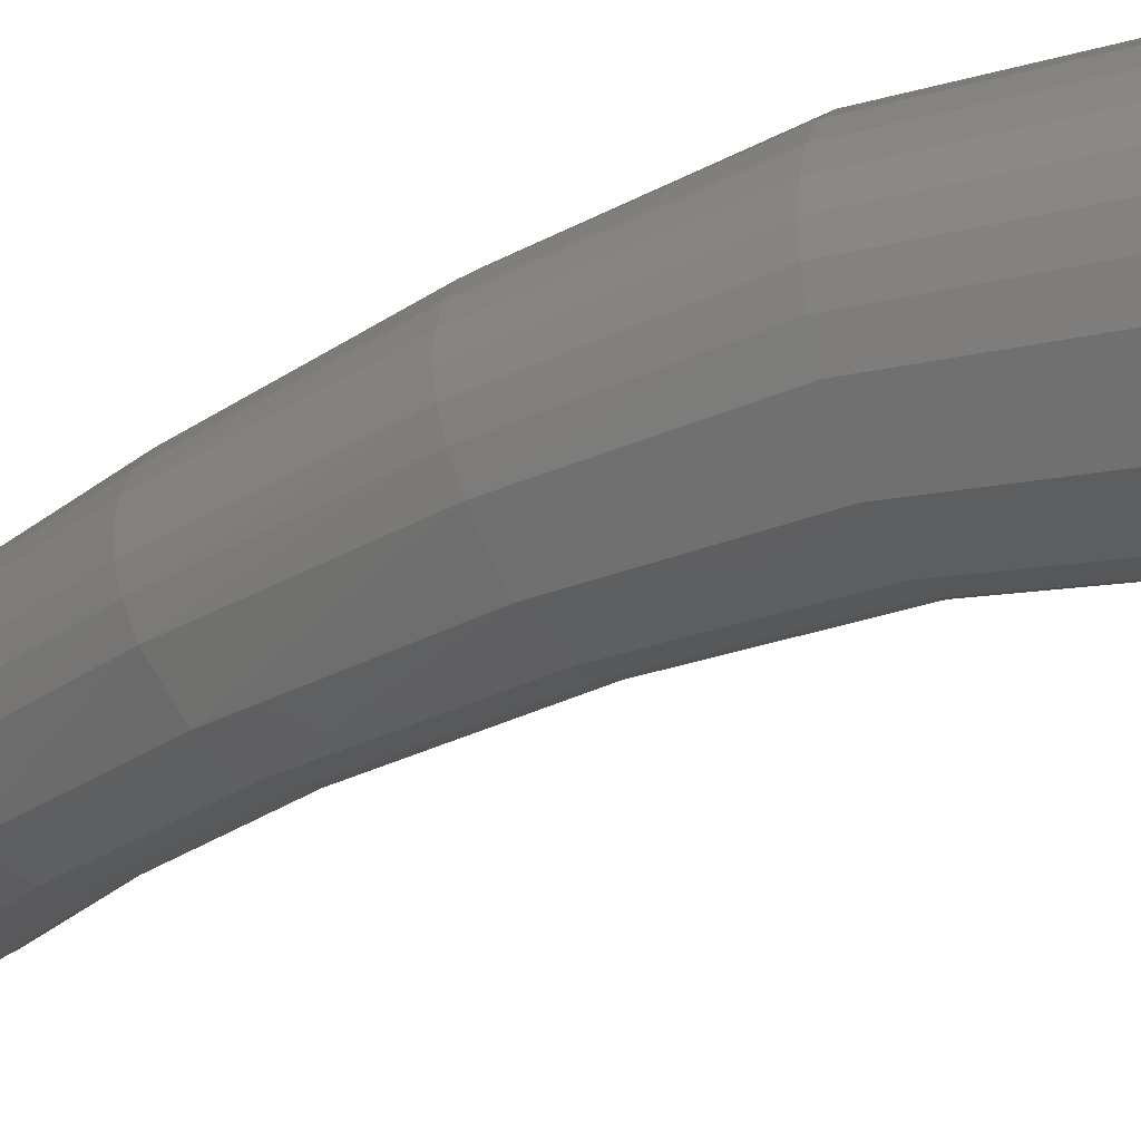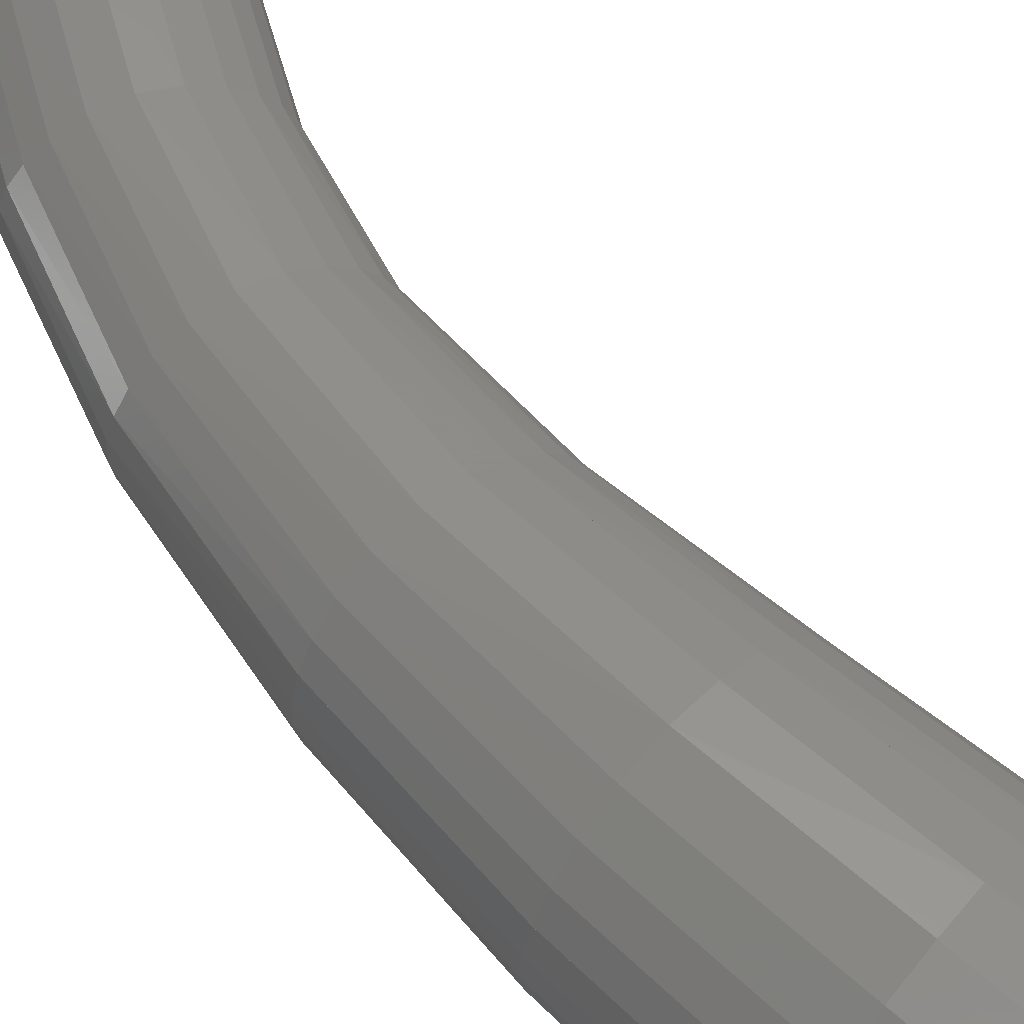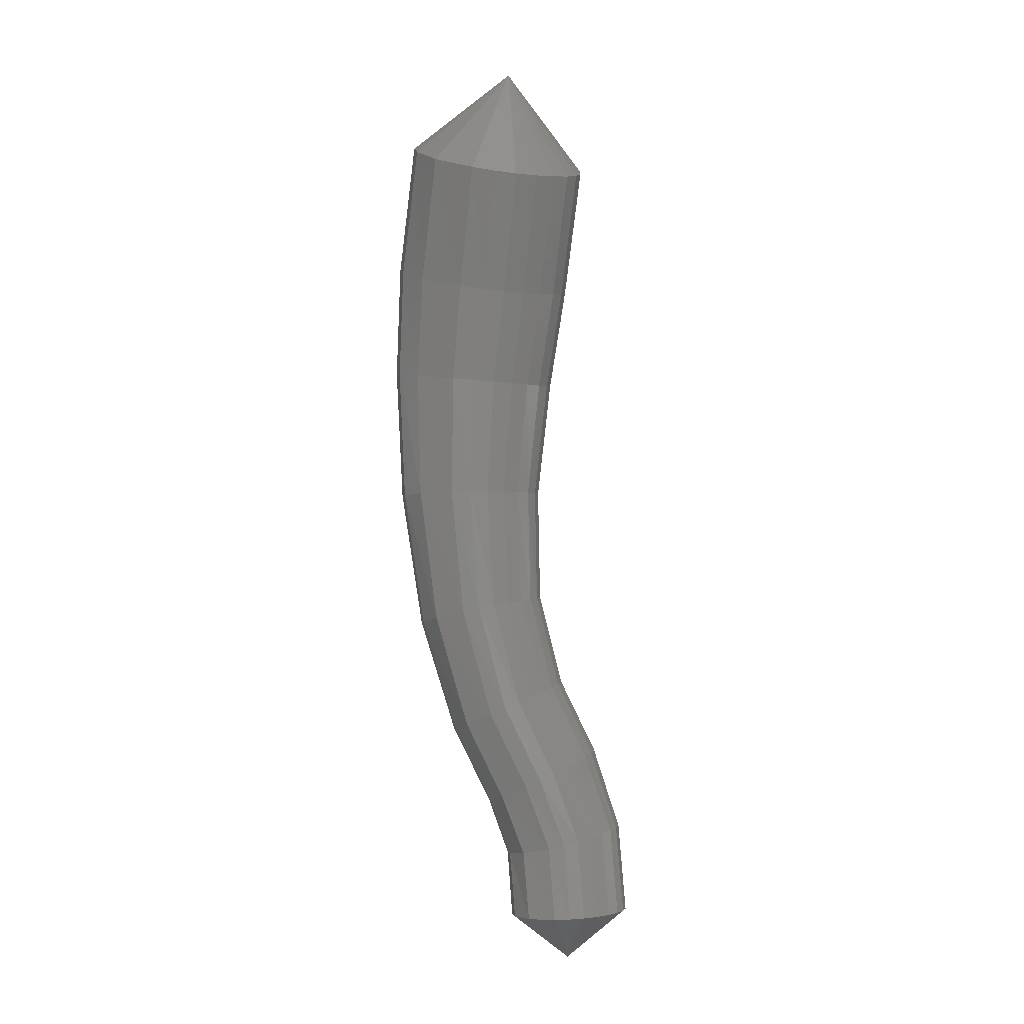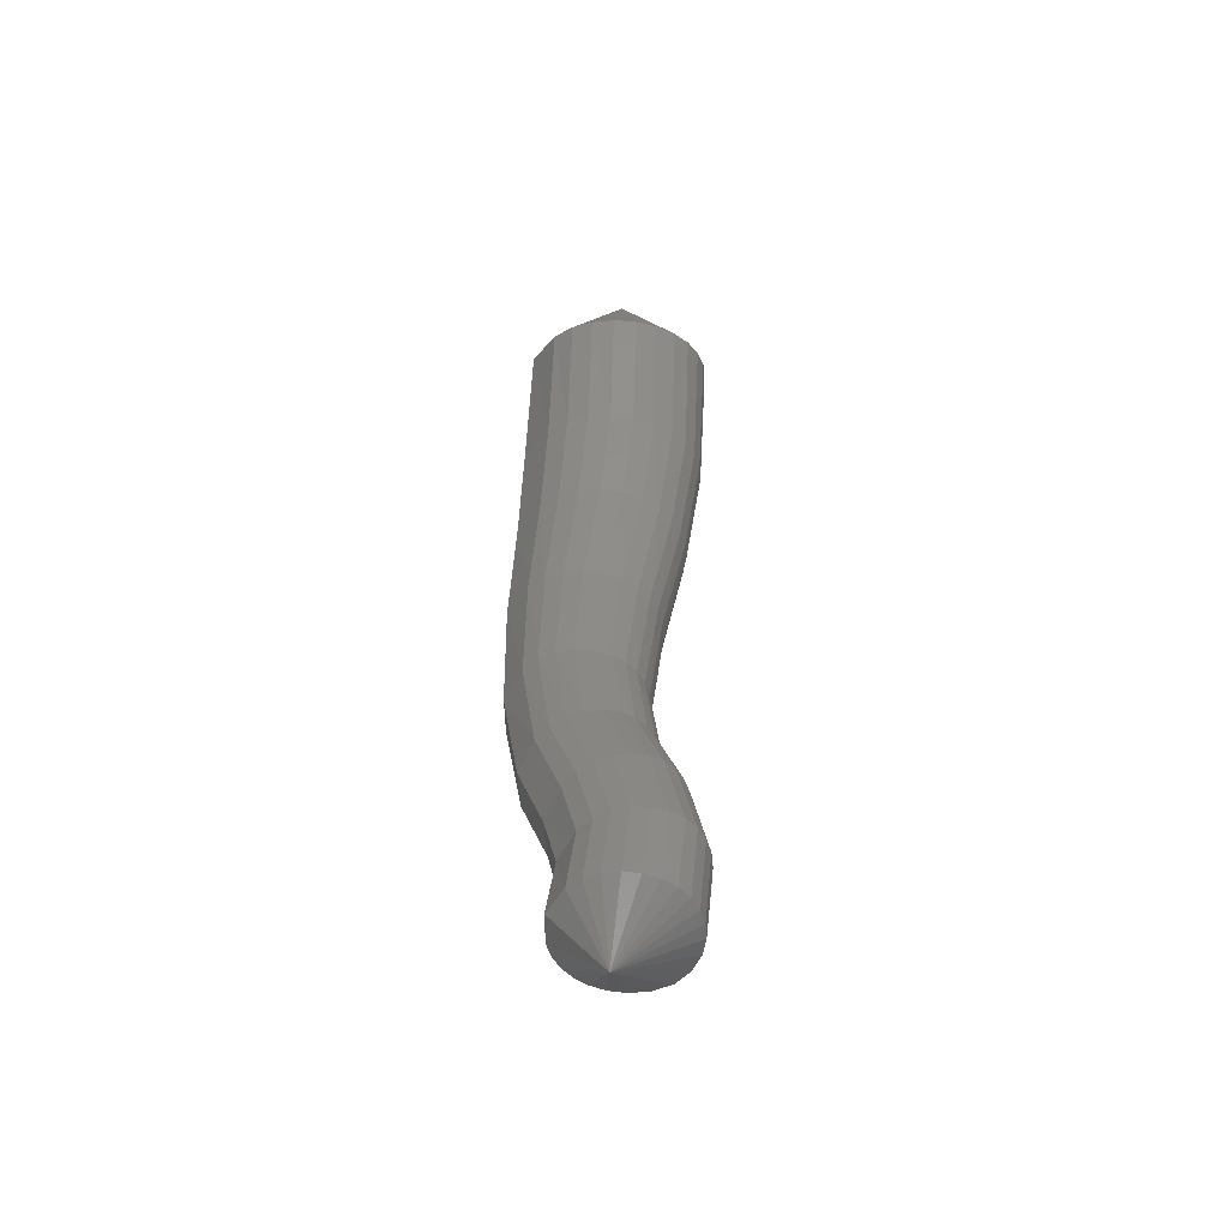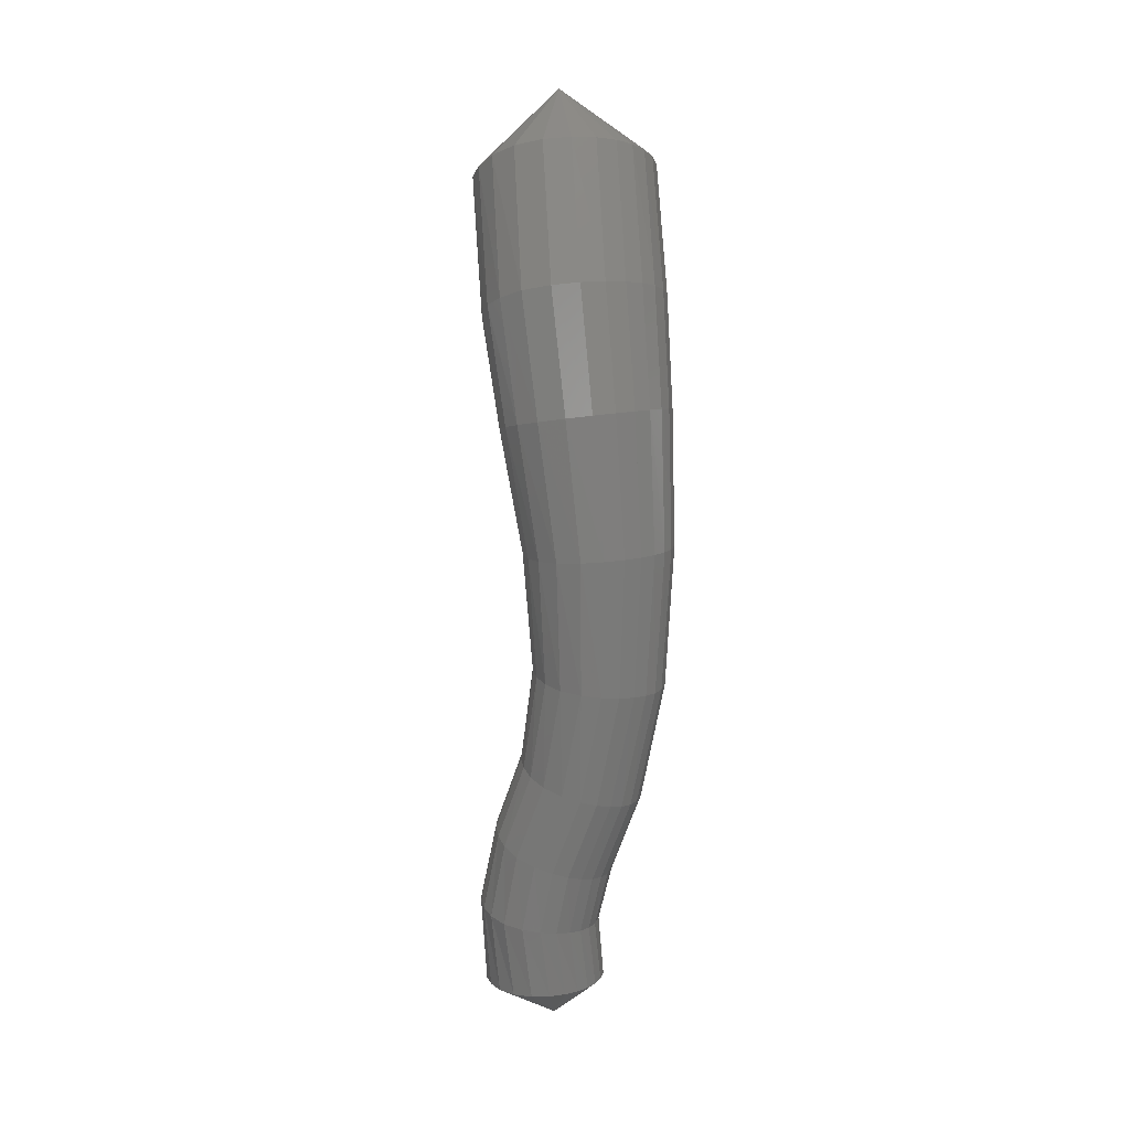
<metadata>
{"format":"stl","ext":"stl","renderer":"f3d","projection":"perspective","resolution":1024,"background":"white","views":[{"elev":-17.7,"azim":-64.1,"up":"+Y"},{"elev":69.4,"azim":-43.3,"up":"+Y"},{"elev":8.7,"azim":7.2,"up":"+Z"},{"elev":-43.1,"azim":38.3,"up":"+Z"},{"elev":-0.5,"azim":-148.6,"up":"+Z"}]}
</metadata>
<code>
# stl→obj: 209 verts, 460 faces
v 33.19 -54.36 -38.71
v 32.46 -55.01 -39.66
v 32.19 -54.64 -39.56
v 32.28 -54.88 -40.98
v 31.99 -54.5 -40.92
v 32.22 -54.88 -42.06
v 31.94 -54.53 -42.08
v 32.27 -55.04 -43.39
v 32.03 -54.73 -43.46
v 32.49 -55.26 -44.79
v 32.28 -54.98 -44.89
v 32.86 -55.46 -45.96
v 32.68 -55.19 -46.08
v 33.28 -55.57 -46.77
v 33.11 -55.31 -46.89
v 33.53 -55.7 -47.37
v 33.35 -55.43 -47.47
v 33.62 -55.93 -48.05
v 33.43 -55.69 -48.12
v 34.03 -55.62 -48.6
v 32.12 -54.42 -39.52
v 31.92 -54.28 -40.91
v 31.87 -54.32 -42.1
v 31.97 -54.54 -43.5
v 32.23 -54.82 -44.94
v 32.64 -55.03 -46.13
v 33.07 -55.15 -46.94
v 33.3 -55.28 -47.51
v 33.38 -55.54 -48.15
v 32.11 -54.23 -39.49
v 31.9 -54.08 -40.89
v 31.86 -54.13 -42.12
v 31.96 -54.38 -43.53
v 32.23 -54.67 -44.97
v 32.64 -54.89 -46.15
v 33.06 -55.01 -46.96
v 33.29 -55.14 -47.53
v 33.37 -55.41 -48.18
v 32.14 -54.04 -39.47
v 31.94 -53.89 -40.89
v 31.89 -53.95 -42.14
v 31.99 -54.22 -43.56
v 32.26 -54.53 -44.99
v 32.67 -54.75 -46.16
v 33.09 -54.87 -46.96
v 33.32 -55.01 -47.55
v 33.39 -55.28 -48.21
v 32.21 -53.85 -39.46
v 32.02 -53.7 -40.89
v 31.96 -53.78 -42.16
v 32.05 -54.07 -43.59
v 32.32 -54.4 -45
v 32.73 -54.62 -46.16
v 33.15 -54.74 -46.95
v 33.37 -54.88 -47.55
v 33.44 -55.15 -48.23
v 32.33 -53.67 -39.45
v 32.15 -53.52 -40.9
v 32.08 -53.61 -42.19
v 32.16 -53.93 -43.62
v 32.42 -54.26 -45.01
v 32.82 -54.49 -46.14
v 33.23 -54.61 -46.93
v 33.46 -54.75 -47.55
v 33.53 -55.03 -48.25
v 32.52 -53.5 -39.46
v 32.33 -53.35 -40.92
v 32.25 -53.46 -42.21
v 32.31 -53.79 -43.64
v 32.55 -54.14 -45
v 32.94 -54.38 -46.1
v 33.35 -54.49 -46.88
v 33.59 -54.63 -47.54
v 33.65 -54.91 -48.26
v 32.76 -53.36 -39.48
v 32.58 -53.22 -40.95
v 32.48 -53.33 -42.24
v 32.52 -53.67 -43.65
v 32.73 -54.04 -44.98
v 33.1 -54.28 -46.04
v 33.51 -54.4 -46.81
v 33.75 -54.53 -47.51
v 33.82 -54.82 -48.27
v 33.06 -53.3 -39.52
v 32.88 -53.15 -40.98
v 32.76 -53.26 -42.27
v 32.77 -53.62 -43.65
v 32.95 -53.99 -44.94
v 33.3 -54.23 -45.96
v 33.7 -54.35 -46.72
v 33.95 -54.49 -47.46
v 34.02 -54.78 -48.26
v 33.35 -53.35 -39.57
v 33.17 -53.22 -41.03
v 33.04 -53.33 -42.28
v 33.01 -53.68 -43.63
v 33.16 -54.04 -44.88
v 33.49 -54.28 -45.86
v 33.89 -54.4 -46.62
v 34.15 -54.53 -47.4
v 34.22 -54.81 -48.24
v 33.6 -53.48 -39.63
v 33.42 -53.36 -41.06
v 33.27 -53.46 -42.28
v 33.21 -53.8 -43.6
v 33.33 -54.15 -44.81
v 33.64 -54.38 -45.77
v 34.03 -54.5 -46.53
v 34.31 -54.64 -47.34
v 34.39 -54.9 -48.21
v 33.79 -53.65 -39.69
v 33.6 -53.53 -41.1
v 33.44 -53.62 -42.28
v 33.36 -53.93 -43.56
v 33.45 -54.27 -44.76
v 33.75 -54.5 -45.71
v 34.14 -54.62 -46.46
v 34.42 -54.75 -47.28
v 34.52 -55.02 -48.17
v 33.91 -53.84 -39.73
v 33.72 -53.71 -41.12
v 33.55 -53.79 -42.27
v 33.46 -54.08 -43.53
v 33.54 -54.4 -44.71
v 33.82 -54.63 -45.65
v 34.21 -54.75 -46.4
v 34.5 -54.88 -47.24
v 34.61 -55.15 -48.13
v 33.98 -54.04 -39.77
v 33.79 -53.9 -41.14
v 33.63 -53.96 -42.25
v 33.52 -54.23 -43.5
v 33.59 -54.54 -44.67
v 33.86 -54.76 -45.61
v 34.25 -54.88 -46.37
v 34.55 -55.01 -47.2
v 34.66 -55.28 -48.1
v 34 -54.24 -39.8
v 33.82 -54.09 -41.15
v 33.65 -54.14 -42.24
v 33.54 -54.39 -43.46
v 33.6 -54.68 -44.64
v 33.87 -54.9 -45.58
v 34.26 -55.02 -46.34
v 34.56 -55.15 -47.18
v 34.67 -55.42 -48.07
v 33.97 -54.45 -39.83
v 33.8 -54.29 -41.15
v 33.64 -54.33 -42.22
v 33.53 -54.55 -43.43
v 33.58 -54.83 -44.61
v 33.85 -55.04 -45.57
v 34.24 -55.16 -46.33
v 34.55 -55.29 -47.16
v 34.65 -55.56 -48.04
v 33.89 -54.66 -39.84
v 33.72 -54.5 -41.15
v 33.57 -54.52 -42.19
v 33.46 -54.72 -43.4
v 33.52 -54.98 -44.59
v 33.8 -55.18 -45.57
v 34.19 -55.3 -46.34
v 34.49 -55.43 -47.15
v 34.6 -55.7 -48.02
v 33.76 -54.85 -39.85
v 33.6 -54.7 -41.15
v 33.45 -54.7 -42.17
v 33.36 -54.88 -43.37
v 33.43 -55.12 -44.59
v 33.71 -55.32 -45.59
v 34.11 -55.44 -46.36
v 34.41 -55.57 -47.15
v 34.51 -55.83 -48
v 33.58 -55.01 -39.84
v 33.43 -54.86 -41.13
v 33.29 -54.85 -42.14
v 33.22 -55.02 -43.35
v 33.3 -55.24 -44.59
v 33.59 -55.44 -45.62
v 34 -55.56 -46.4
v 34.29 -55.68 -47.16
v 34.39 -55.93 -47.98
v 33.38 -55.12 -39.82
v 33.22 -54.98 -41.11
v 33.1 -54.96 -42.12
v 33.05 -55.11 -43.34
v 33.16 -55.33 -44.61
v 33.46 -55.52 -45.67
v 33.86 -55.64 -46.46
v 34.15 -55.76 -47.18
v 34.25 -56.01 -47.98
v 33.15 -55.18 -39.79
v 32.99 -55.04 -41.08
v 32.89 -55.02 -42.09
v 32.86 -55.16 -43.34
v 32.99 -55.38 -44.64
v 33.31 -55.57 -45.73
v 33.72 -55.69 -46.52
v 34 -55.81 -47.22
v 34.09 -56.05 -47.98
v 32.9 -55.17 -39.75
v 32.74 -55.04 -41.05
v 32.65 -55.03 -42.08
v 32.65 -55.17 -43.35
v 32.81 -55.38 -44.68
v 33.15 -55.57 -45.81
v 33.56 -55.69 -46.61
v 33.83 -55.81 -47.27
v 33.92 -56.04 -48
f 1 1 2
f 2 1 3
f 2 3 4
f 4 3 5
f 4 5 6
f 6 5 7
f 6 7 8
f 8 7 9
f 8 9 10
f 10 9 11
f 10 11 12
f 12 11 13
f 12 13 14
f 14 13 15
f 14 15 16
f 16 15 17
f 16 17 18
f 18 17 19
f 18 19 20
f 20 19 20
f 1 1 3
f 3 1 21
f 3 21 5
f 5 21 22
f 5 22 7
f 7 22 23
f 7 23 9
f 9 23 24
f 9 24 11
f 11 24 25
f 11 25 13
f 13 25 26
f 13 26 15
f 15 26 27
f 15 27 17
f 17 27 28
f 17 28 19
f 19 28 29
f 19 29 20
f 20 29 20
f 1 1 21
f 21 1 30
f 21 30 22
f 22 30 31
f 22 31 23
f 23 31 32
f 23 32 24
f 24 32 33
f 24 33 25
f 25 33 34
f 25 34 26
f 26 34 35
f 26 35 27
f 27 35 36
f 27 36 28
f 28 36 37
f 28 37 29
f 29 37 38
f 29 38 20
f 20 38 20
f 1 1 30
f 30 1 39
f 30 39 31
f 31 39 40
f 31 40 32
f 32 40 41
f 32 41 33
f 33 41 42
f 33 42 34
f 34 42 43
f 34 43 35
f 35 43 44
f 35 44 36
f 36 44 45
f 36 45 37
f 37 45 46
f 37 46 38
f 38 46 47
f 38 47 20
f 20 47 20
f 1 1 39
f 39 1 48
f 39 48 40
f 40 48 49
f 40 49 41
f 41 49 50
f 41 50 42
f 42 50 51
f 42 51 43
f 43 51 52
f 43 52 44
f 44 52 53
f 44 53 45
f 45 53 54
f 45 54 46
f 46 54 55
f 46 55 47
f 47 55 56
f 47 56 20
f 20 56 20
f 1 1 48
f 48 1 57
f 48 57 49
f 49 57 58
f 49 58 50
f 50 58 59
f 50 59 51
f 51 59 60
f 51 60 52
f 52 60 61
f 52 61 53
f 53 61 62
f 53 62 54
f 54 62 63
f 54 63 55
f 55 63 64
f 55 64 56
f 56 64 65
f 56 65 20
f 20 65 20
f 1 1 57
f 57 1 66
f 57 66 58
f 58 66 67
f 58 67 59
f 59 67 68
f 59 68 60
f 60 68 69
f 60 69 61
f 61 69 70
f 61 70 62
f 62 70 71
f 62 71 63
f 63 71 72
f 63 72 64
f 64 72 73
f 64 73 65
f 65 73 74
f 65 74 20
f 20 74 20
f 1 1 66
f 66 1 75
f 66 75 67
f 67 75 76
f 67 76 68
f 68 76 77
f 68 77 69
f 69 77 78
f 69 78 70
f 70 78 79
f 70 79 71
f 71 79 80
f 71 80 72
f 72 80 81
f 72 81 73
f 73 81 82
f 73 82 74
f 74 82 83
f 74 83 20
f 20 83 20
f 1 1 75
f 75 1 84
f 75 84 76
f 76 84 85
f 76 85 77
f 77 85 86
f 77 86 78
f 78 86 87
f 78 87 79
f 79 87 88
f 79 88 80
f 80 88 89
f 80 89 81
f 81 89 90
f 81 90 82
f 82 90 91
f 82 91 83
f 83 91 92
f 83 92 20
f 20 92 20
f 1 1 84
f 84 1 93
f 84 93 85
f 85 93 94
f 85 94 86
f 86 94 95
f 86 95 87
f 87 95 96
f 87 96 88
f 88 96 97
f 88 97 89
f 89 97 98
f 89 98 90
f 90 98 99
f 90 99 91
f 91 99 100
f 91 100 92
f 92 100 101
f 92 101 20
f 20 101 20
f 1 1 93
f 93 1 102
f 93 102 94
f 94 102 103
f 94 103 95
f 95 103 104
f 95 104 96
f 96 104 105
f 96 105 97
f 97 105 106
f 97 106 98
f 98 106 107
f 98 107 99
f 99 107 108
f 99 108 100
f 100 108 109
f 100 109 101
f 101 109 110
f 101 110 20
f 20 110 20
f 1 1 102
f 102 1 111
f 102 111 103
f 103 111 112
f 103 112 104
f 104 112 113
f 104 113 105
f 105 113 114
f 105 114 106
f 106 114 115
f 106 115 107
f 107 115 116
f 107 116 108
f 108 116 117
f 108 117 109
f 109 117 118
f 109 118 110
f 110 118 119
f 110 119 20
f 20 119 20
f 1 1 111
f 111 1 120
f 111 120 112
f 112 120 121
f 112 121 113
f 113 121 122
f 113 122 114
f 114 122 123
f 114 123 115
f 115 123 124
f 115 124 116
f 116 124 125
f 116 125 117
f 117 125 126
f 117 126 118
f 118 126 127
f 118 127 119
f 119 127 128
f 119 128 20
f 20 128 20
f 1 1 120
f 120 1 129
f 120 129 121
f 121 129 130
f 121 130 122
f 122 130 131
f 122 131 123
f 123 131 132
f 123 132 124
f 124 132 133
f 124 133 125
f 125 133 134
f 125 134 126
f 126 134 135
f 126 135 127
f 127 135 136
f 127 136 128
f 128 136 137
f 128 137 20
f 20 137 20
f 1 1 129
f 129 1 138
f 129 138 130
f 130 138 139
f 130 139 131
f 131 139 140
f 131 140 132
f 132 140 141
f 132 141 133
f 133 141 142
f 133 142 134
f 134 142 143
f 134 143 135
f 135 143 144
f 135 144 136
f 136 144 145
f 136 145 137
f 137 145 146
f 137 146 20
f 20 146 20
f 1 1 138
f 138 1 147
f 138 147 139
f 139 147 148
f 139 148 140
f 140 148 149
f 140 149 141
f 141 149 150
f 141 150 142
f 142 150 151
f 142 151 143
f 143 151 152
f 143 152 144
f 144 152 153
f 144 153 145
f 145 153 154
f 145 154 146
f 146 154 155
f 146 155 20
f 20 155 20
f 1 1 147
f 147 1 156
f 147 156 148
f 148 156 157
f 148 157 149
f 149 157 158
f 149 158 150
f 150 158 159
f 150 159 151
f 151 159 160
f 151 160 152
f 152 160 161
f 152 161 153
f 153 161 162
f 153 162 154
f 154 162 163
f 154 163 155
f 155 163 164
f 155 164 20
f 20 164 20
f 1 1 156
f 156 1 165
f 156 165 157
f 157 165 166
f 157 166 158
f 158 166 167
f 158 167 159
f 159 167 168
f 159 168 160
f 160 168 169
f 160 169 161
f 161 169 170
f 161 170 162
f 162 170 171
f 162 171 163
f 163 171 172
f 163 172 164
f 164 172 173
f 164 173 20
f 20 173 20
f 1 1 165
f 165 1 174
f 165 174 166
f 166 174 175
f 166 175 167
f 167 175 176
f 167 176 168
f 168 176 177
f 168 177 169
f 169 177 178
f 169 178 170
f 170 178 179
f 170 179 171
f 171 179 180
f 171 180 172
f 172 180 181
f 172 181 173
f 173 181 182
f 173 182 20
f 20 182 20
f 1 1 174
f 174 1 183
f 174 183 175
f 175 183 184
f 175 184 176
f 176 184 185
f 176 185 177
f 177 185 186
f 177 186 178
f 178 186 187
f 178 187 179
f 179 187 188
f 179 188 180
f 180 188 189
f 180 189 181
f 181 189 190
f 181 190 182
f 182 190 191
f 182 191 20
f 20 191 20
f 1 1 183
f 183 1 192
f 183 192 184
f 184 192 193
f 184 193 185
f 185 193 194
f 185 194 186
f 186 194 195
f 186 195 187
f 187 195 196
f 187 196 188
f 188 196 197
f 188 197 189
f 189 197 198
f 189 198 190
f 190 198 199
f 190 199 191
f 191 199 200
f 191 200 20
f 20 200 20
f 1 1 192
f 192 1 201
f 192 201 193
f 193 201 202
f 193 202 194
f 194 202 203
f 194 203 195
f 195 203 204
f 195 204 196
f 196 204 205
f 196 205 197
f 197 205 206
f 197 206 198
f 198 206 207
f 198 207 199
f 199 207 208
f 199 208 200
f 200 208 209
f 200 209 20
f 20 209 20
f 1 1 201
f 201 1 2
f 201 2 202
f 202 2 4
f 202 4 203
f 203 4 6
f 203 6 204
f 204 6 8
f 204 8 205
f 205 8 10
f 205 10 206
f 206 10 12
f 206 12 207
f 207 12 14
f 207 14 208
f 208 14 16
f 208 16 209
f 209 16 18
f 209 18 20
f 20 18 20

</code>
